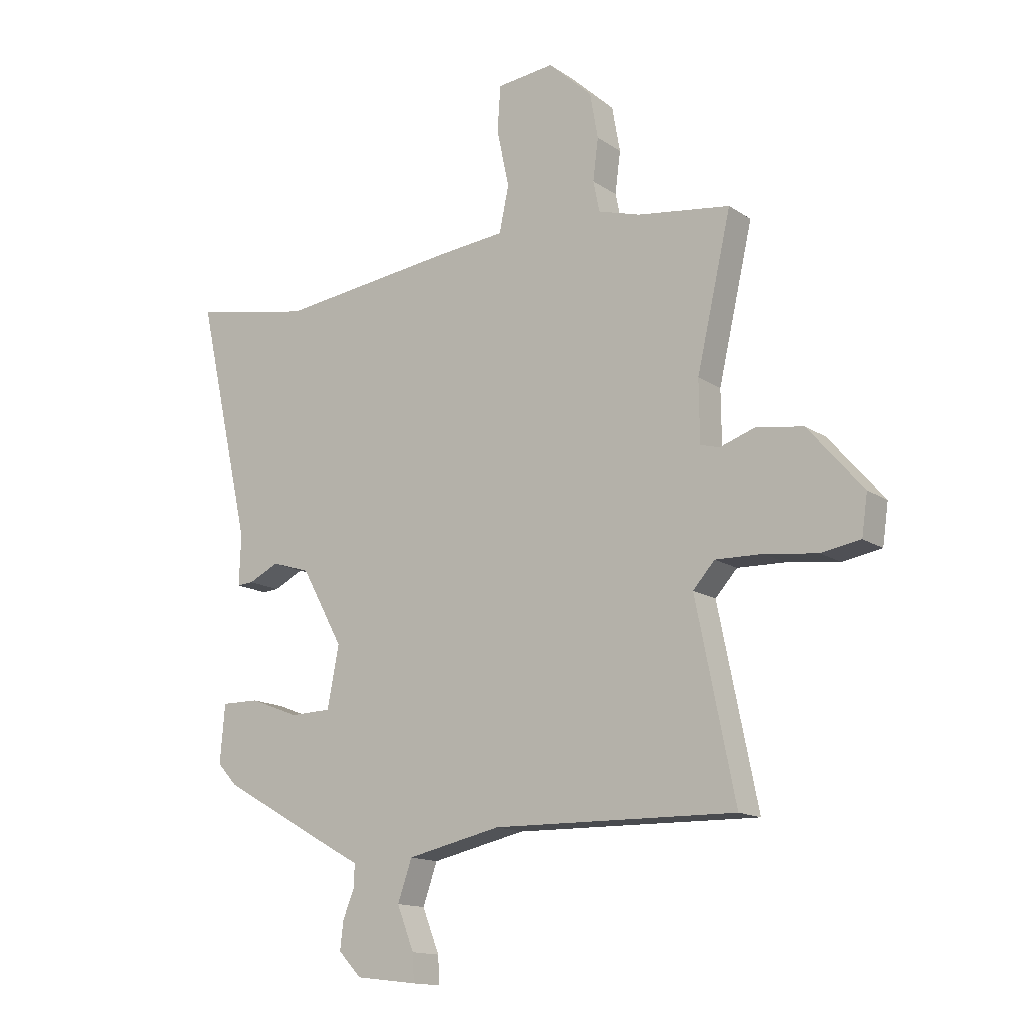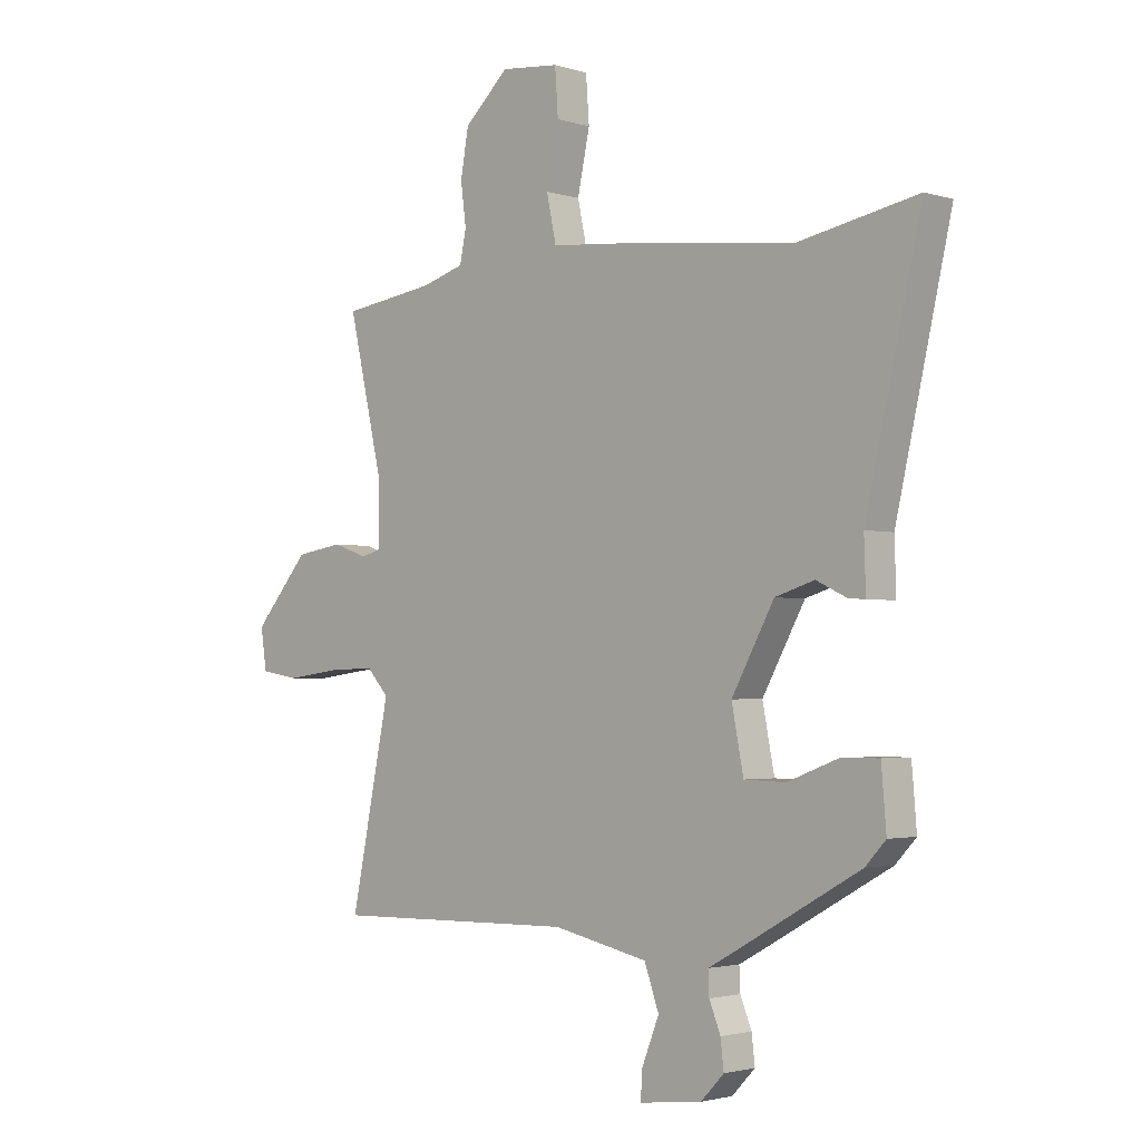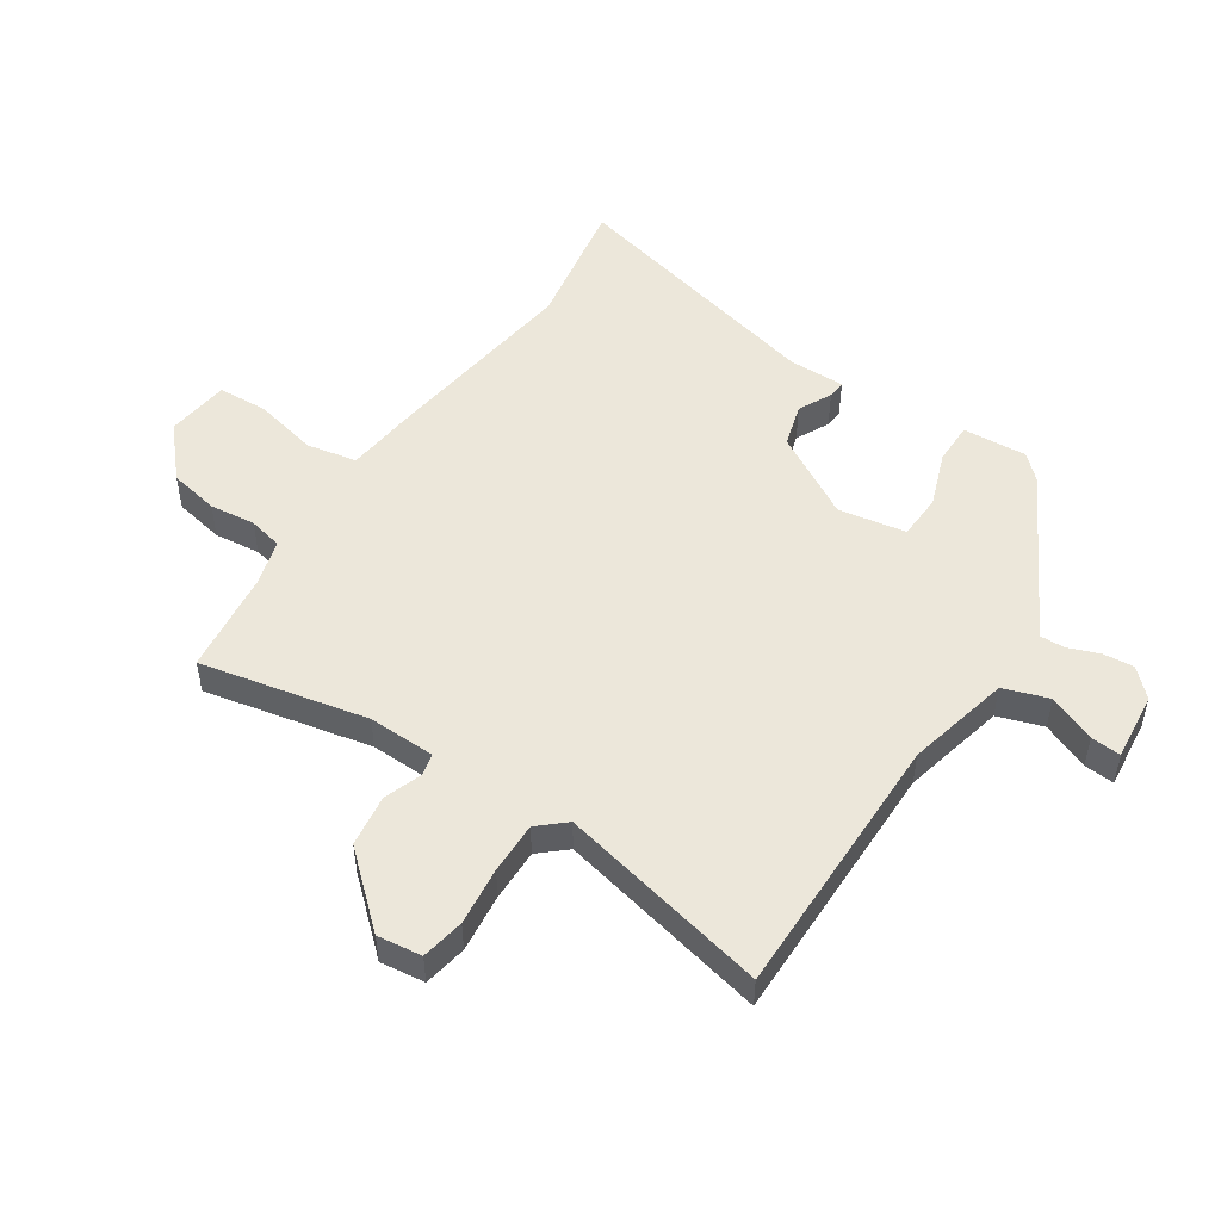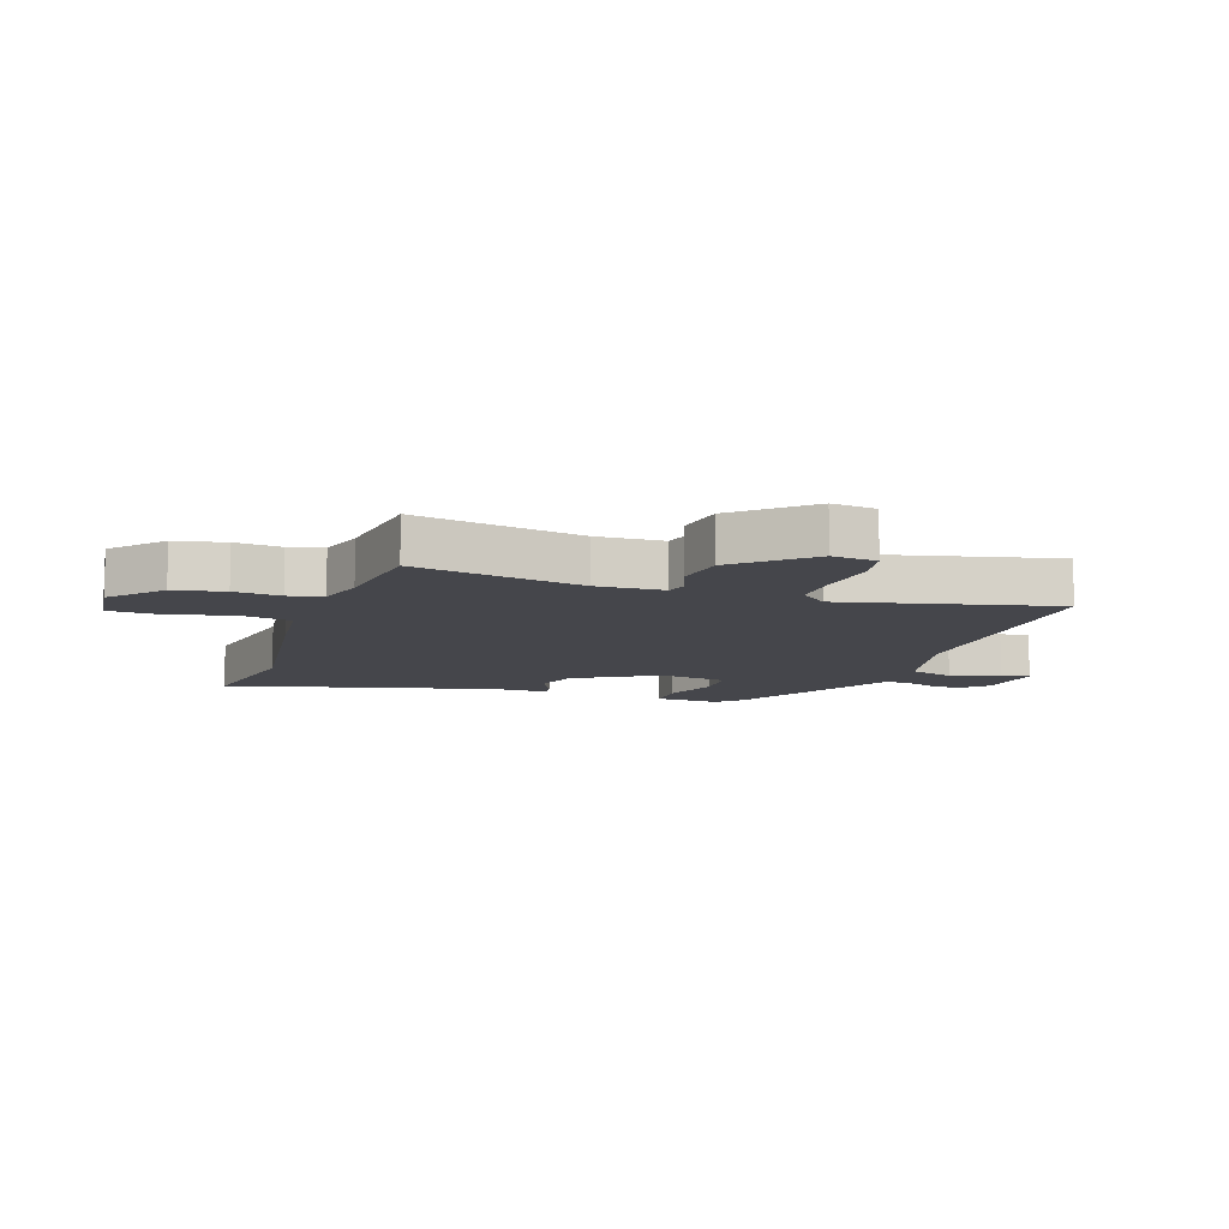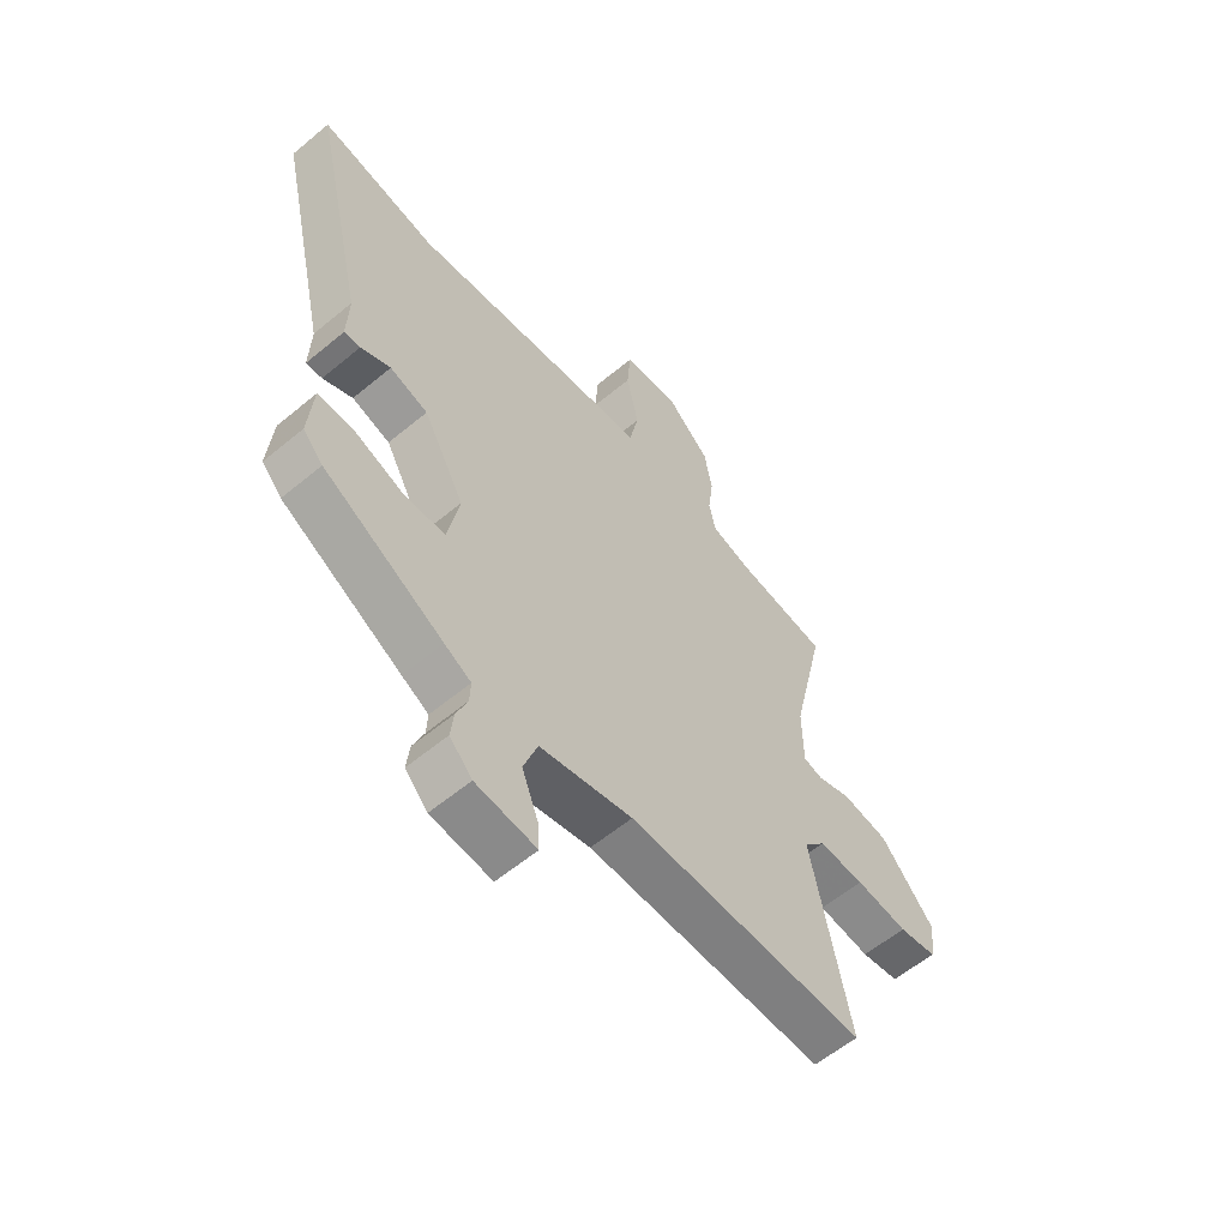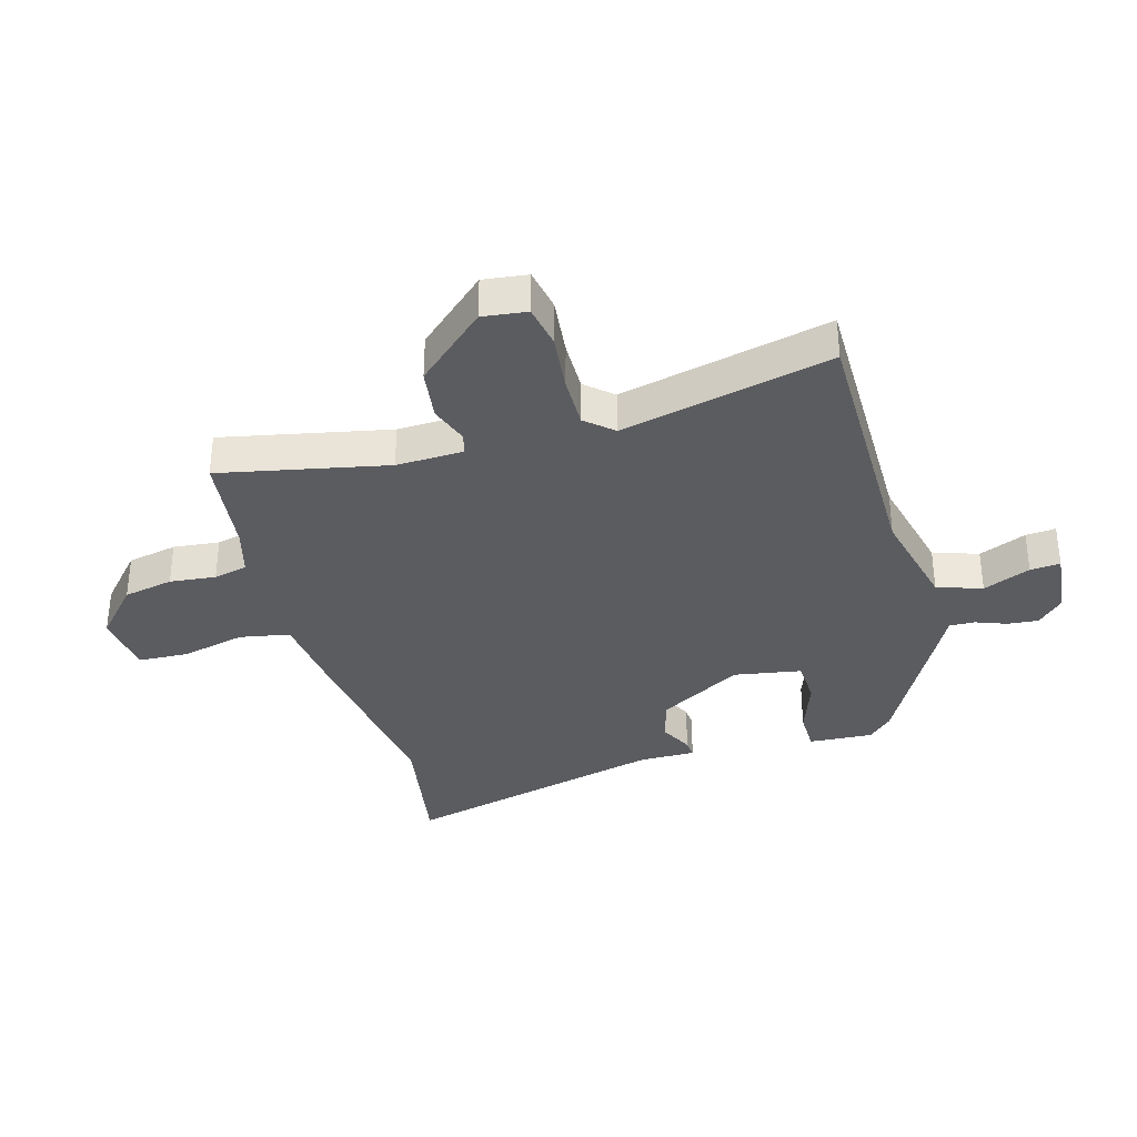
<metadata>
{"format":"obj","ext":"obj","renderer":"f3d","projection":"perspective","resolution":1024,"background":"white","views":[{"elev":-14.6,"azim":35.4,"up":"+Z"},{"elev":-2.4,"azim":-136.7,"up":"+Z"},{"elev":50.7,"azim":124.5,"up":"+Y"},{"elev":-10.0,"azim":72.7,"up":"+Y"},{"elev":-58.9,"azim":-49.4,"up":"+Z"},{"elev":-34.6,"azim":107.1,"up":"+Y"}]}
</metadata>
<code>
v 0.552 0.07 0.468
v 0.487 0.07 0.186
v 0.488 0.07 0.072
v 0.524 0.07 0.062
v 0.59 0.07 0.084
v 0.678 0.07 0.07
v 0.781 0.07 -0.05
v 0.77 0.07 -0.125
v 0.697 0.07 -0.137
v 0.598 0.07 -0.124
v 0.51 0.07 -0.121
v 0.469 0.07 -0.166
v 0.542 0.07 -0.524
v 0.086 0.07 -0.514
v -0.091 0.07 -0.552
v -0.118 0.07 -0.628
v -0.086 0.07 -0.709
v -0.083 0.07 -0.76
v -0.199 0.07 -0.746
v -0.242 0.07 -0.701
v -0.236 0.07 -0.649
v -0.215 0.07 -0.597
v -0.213 0.07 -0.554
v -0.264 0.07 -0.526
v -0.493 0.07 -0.397
v -0.531 0.07 -0.356
v -0.522 0.07 -0.247
v -0.451 0.07 -0.248
v -0.357 0.07 -0.284
v -0.28 0.07 -0.282
v -0.258 0.07 -0.168
v -0.337 0.07 -0.024
v -0.41 0.07 -0.001
v -0.467 0.07 -0.028
v -0.498 0.07 -0.03
v -0.495 0.07 0.065
v -0.598 0.07 0.519
v -0.374 0.07 0.475
v -0.042 0.07 0.513
v 0.09 0.07 0.525
v 0.108 0.07 0.61
v 0.085 0.07 0.719
v 0.091 0.07 0.804
v 0.199 0.07 0.815
v 0.282 0.07 0.738
v 0.297 0.07 0.653
v 0.287 0.07 0.575
v 0.299 0.07 0.517
v 0.378 0.07 0.493
v 0.552 0 0.468
v 0.487 0 0.186
v 0.488 0 0.072
v 0.524 0 0.062
v 0.59 0 0.084
v 0.678 0 0.07
v 0.781 0 -0.05
v 0.77 0 -0.125
v 0.697 0 -0.137
v 0.598 0 -0.124
v 0.51 0 -0.121
v 0.469 0 -0.166
v 0.542 0 -0.524
v 0.086 0 -0.514
v -0.091 0 -0.552
v -0.118 0 -0.628
v -0.086 0 -0.709
v -0.083 0 -0.76
v -0.199 0 -0.746
v -0.242 0 -0.701
v -0.236 0 -0.649
v -0.215 0 -0.597
v -0.213 0 -0.554
v -0.264 0 -0.526
v -0.493 0 -0.397
v -0.531 0 -0.356
v -0.522 0 -0.247
v -0.451 0 -0.248
v -0.357 0 -0.284
v -0.28 0 -0.282
v -0.258 0 -0.168
v -0.337 0 -0.024
v -0.41 0 -0.001
v -0.467 0 -0.028
v -0.498 0 -0.03
v -0.495 0 0.065
v -0.598 0 0.519
v -0.374 0 0.475
v -0.042 0 0.513
v 0.09 0 0.525
v 0.108 0 0.61
v 0.085 0 0.719
v 0.091 0 0.804
v 0.199 0 0.815
v 0.282 0 0.738
v 0.297 0 0.653
v 0.287 0 0.575
v 0.299 0 0.517
v 0.378 0 0.493
f 45 46 47
f 44 45 47
f 43 44 47
f 42 43 47
f 41 42 47
f 40 41 47 48
f 40 48 49
f 39 40 49
f 38 39 49
f 36 37 38
f 38 49 1
f 36 38 1
f 35 36 1
f 34 35 1
f 33 34 1
f 27 28 29
f 26 27 29
f 25 26 29
f 24 25 29
f 23 24 29
f 23 29 30
f 20 21 22
f 19 20 22
f 18 19 22
f 17 18 22
f 16 17 22
f 15 16 22 23
f 23 30 31
f 15 23 31
f 14 15 31
f 8 9 10
f 7 8 10
f 6 7 10
f 5 6 10
f 4 5 10
f 3 4 10 11
f 32 33 1 2
f 14 31 32
f 13 14 32
f 12 13 32
f 3 11 12 32
f 2 3 32
f 96 95 94
f 96 94 93
f 96 93 92
f 96 92 91
f 96 91 90
f 97 96 90 89
f 98 97 89
f 98 89 88
f 98 88 87
f 87 86 85
f 50 98 87
f 50 87 85
f 50 85 84
f 50 84 83
f 50 83 82
f 78 77 76
f 78 76 75
f 78 75 74
f 78 74 73
f 78 73 72
f 79 78 72
f 71 70 69
f 71 69 68
f 71 68 67
f 71 67 66
f 71 66 65
f 72 71 65 64
f 80 79 72
f 80 72 64
f 80 64 63
f 59 58 57
f 59 57 56
f 59 56 55
f 59 55 54
f 59 54 53
f 60 59 53 52
f 51 50 82 81
f 81 80 63
f 81 63 62
f 81 62 61
f 81 61 60 52
f 81 52 51
f 1 50 51 2
f 2 51 52 3
f 3 52 53 4
f 4 53 54 5
f 5 54 55 6
f 6 55 56 7
f 7 56 57 8
f 8 57 58 9
f 9 58 59 10
f 10 59 60 11
f 11 60 61 12
f 12 61 62 13
f 13 62 63 14
f 14 63 64 15
f 15 64 65 16
f 16 65 66 17
f 17 66 67 18
f 18 67 68 19
f 19 68 69 20
f 20 69 70 21
f 21 70 71 22
f 22 71 72 23
f 23 72 73 24
f 24 73 74 25
f 25 74 75 26
f 26 75 76 27
f 27 76 77 28
f 28 77 78 29
f 29 78 79 30
f 30 79 80 31
f 31 80 81 32
f 32 81 82 33
f 33 82 83 34
f 34 83 84 35
f 35 84 85 36
f 36 85 86 37
f 37 86 87 38
f 38 87 88 39
f 39 88 89 40
f 40 89 90 41
f 41 90 91 42
f 42 91 92 43
f 43 92 93 44
f 44 93 94 45
f 45 94 95 46
f 46 95 96 47
f 47 96 97 48
f 48 97 98 49
f 49 98 50 1

</code>
